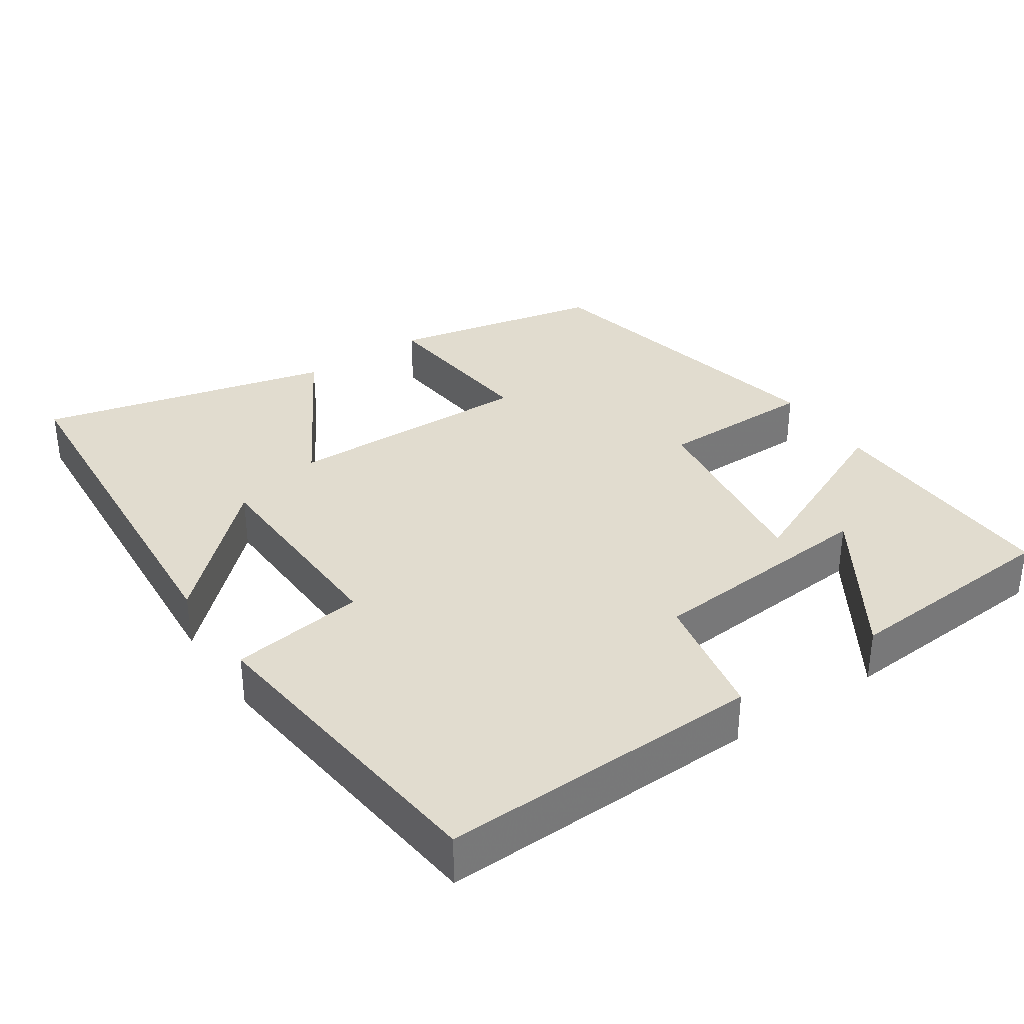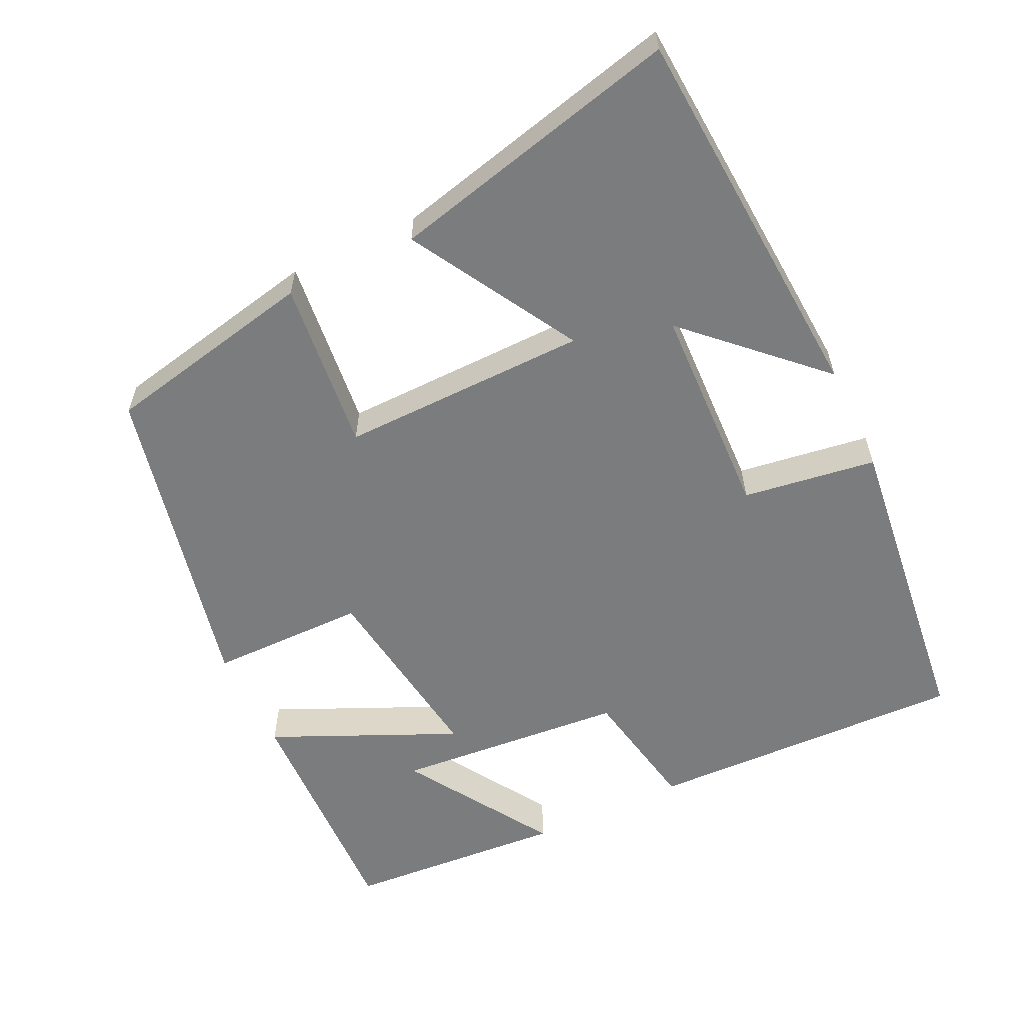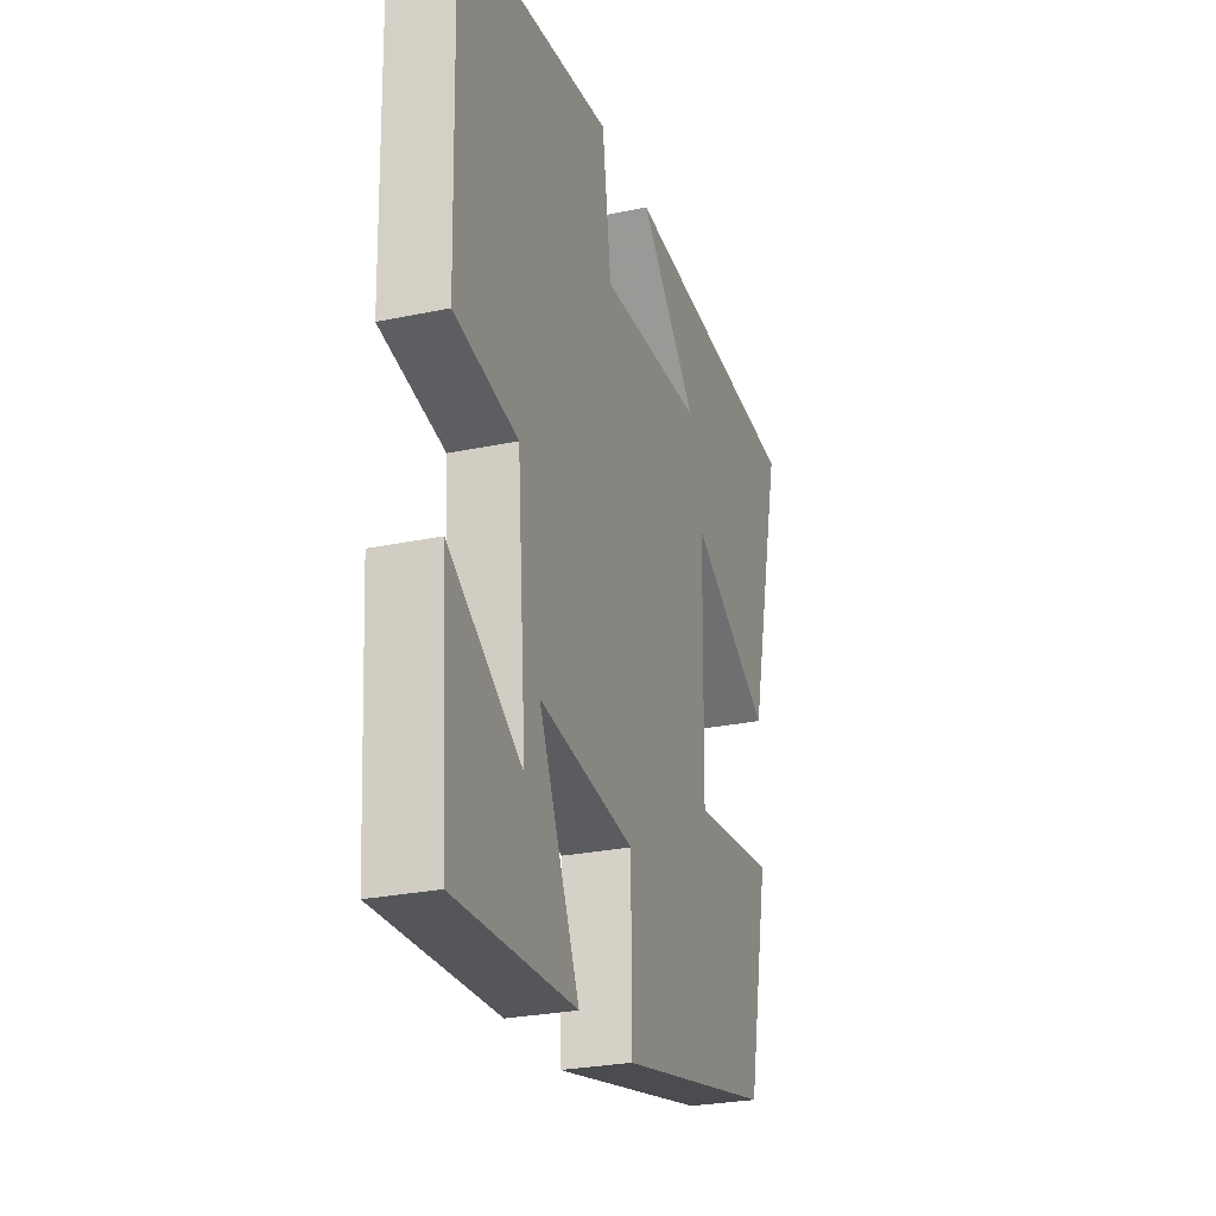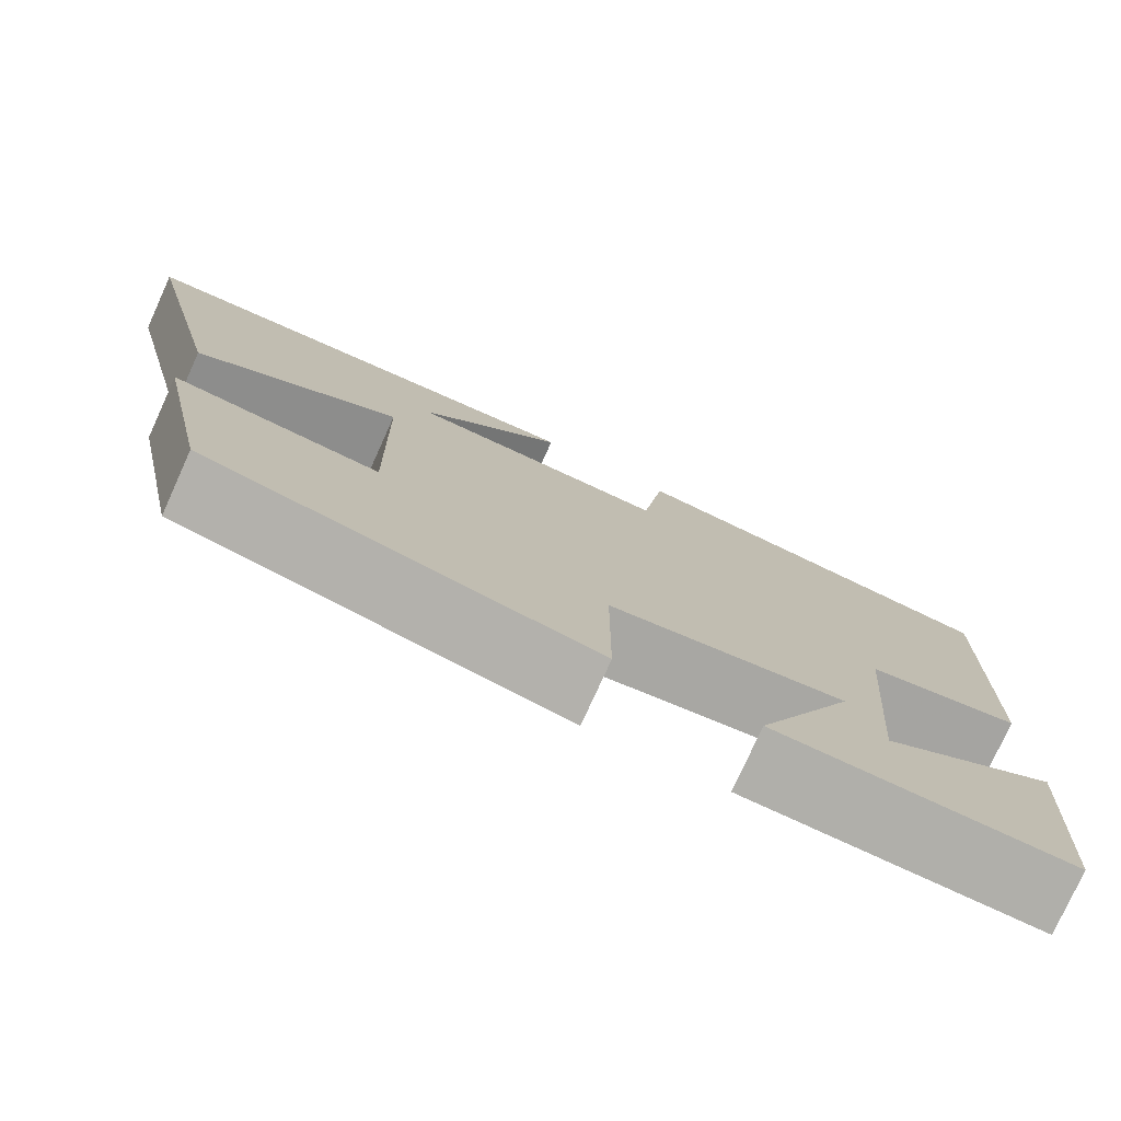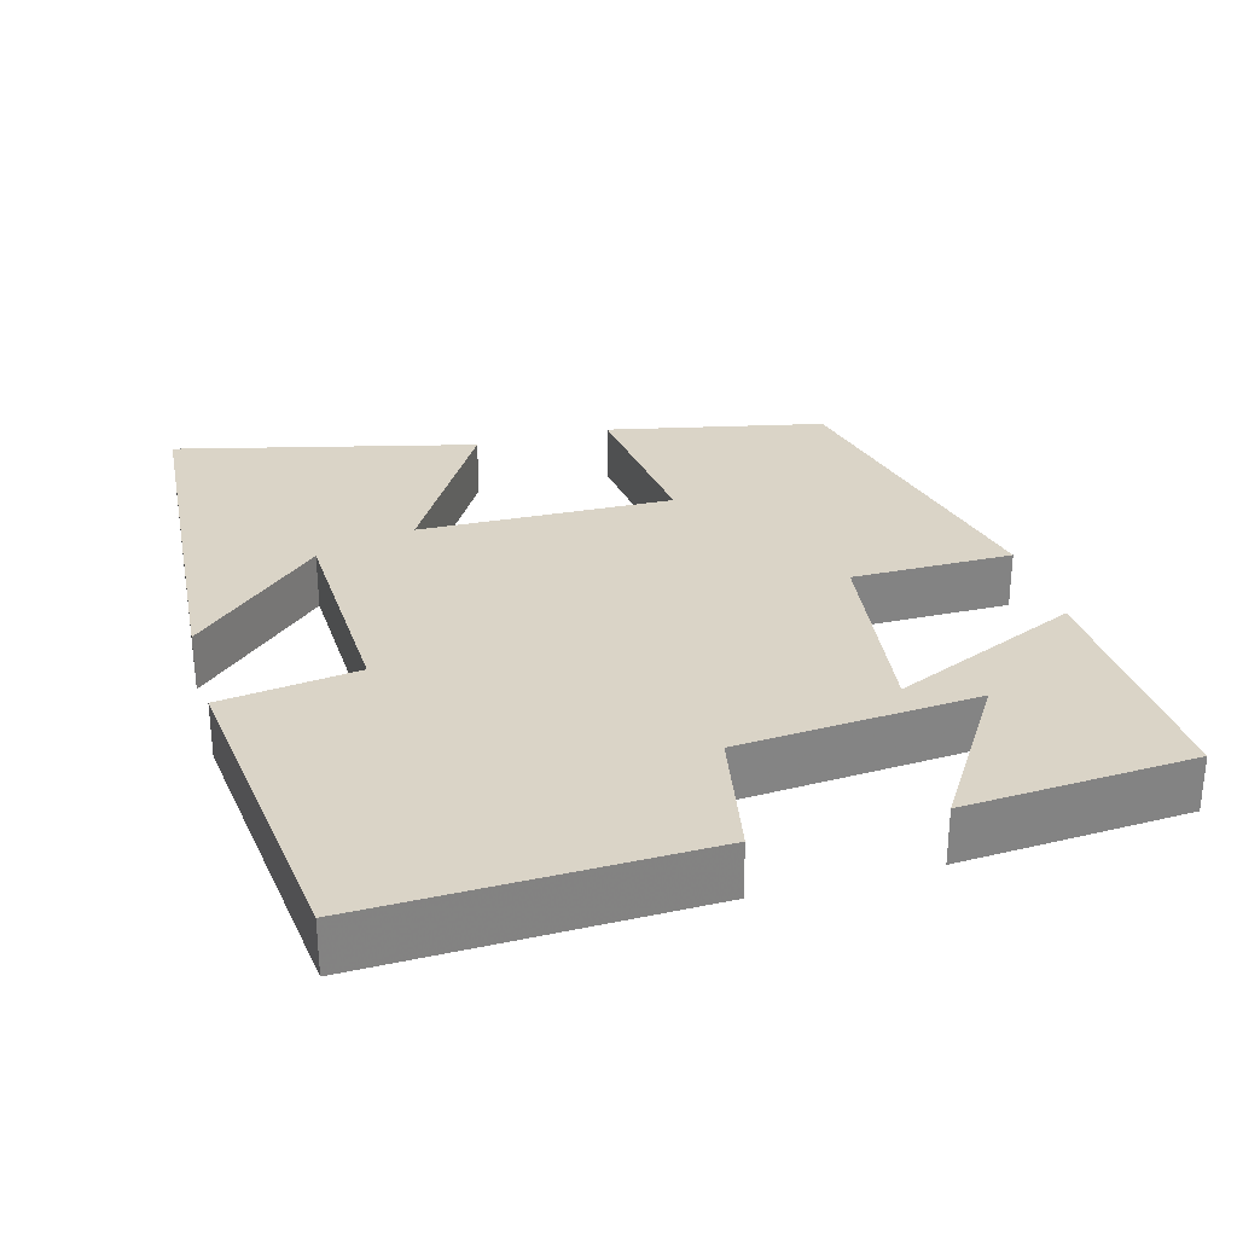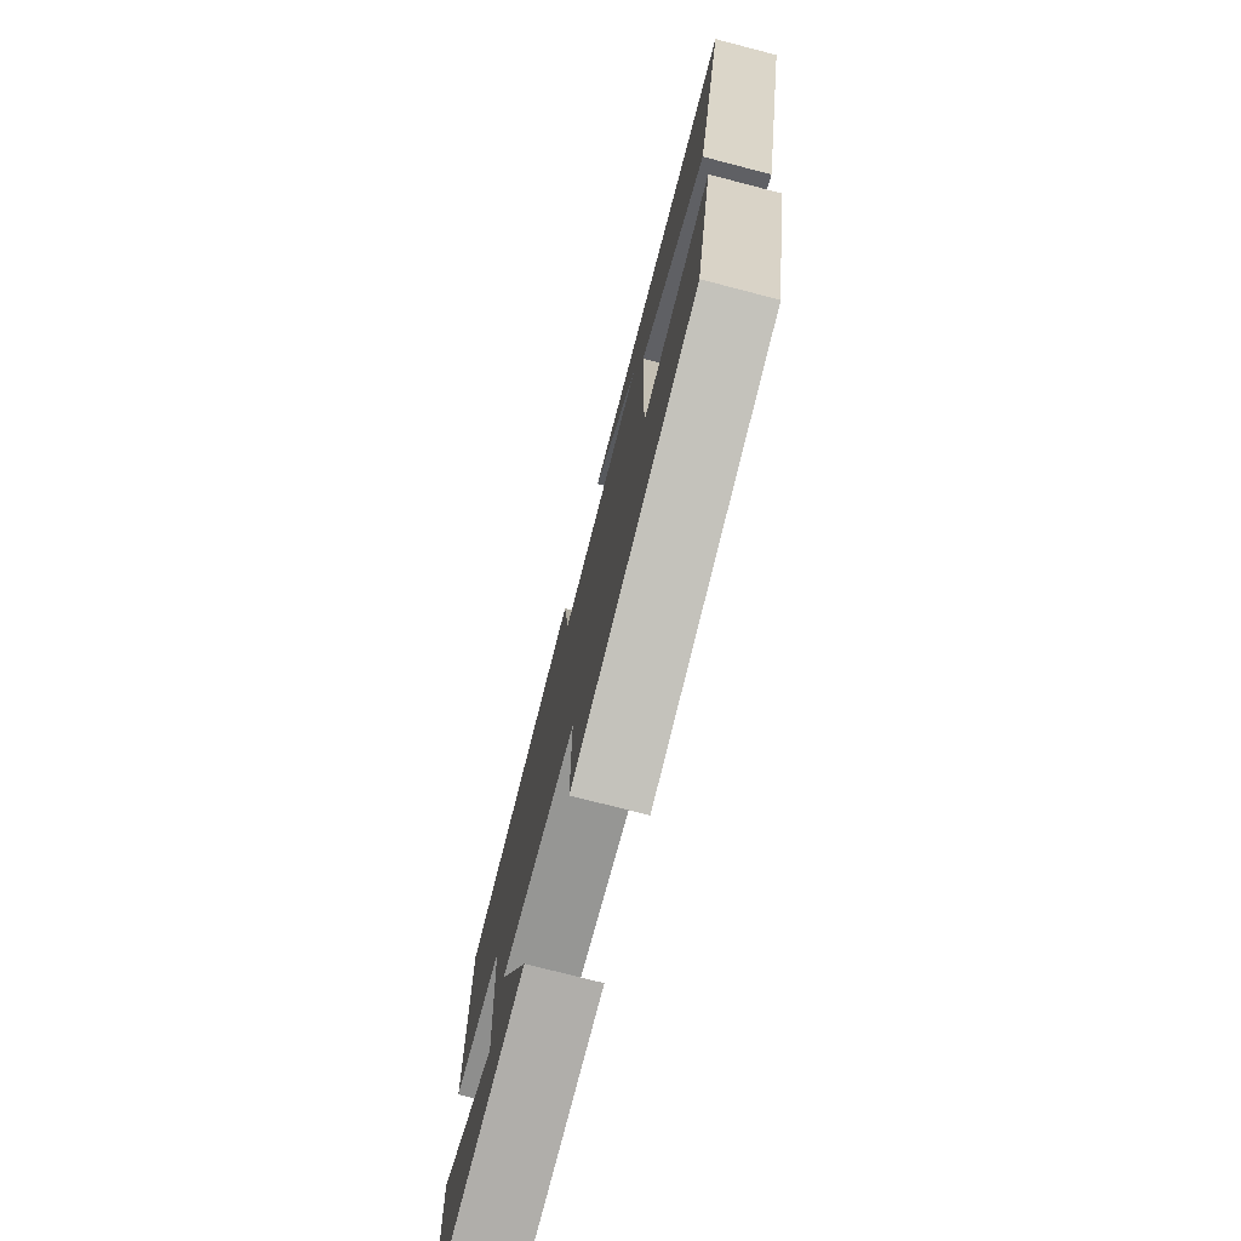
<metadata>
{"format":"obj","ext":"obj","renderer":"f3d","projection":"perspective","resolution":1024,"background":"white","views":[{"elev":34.5,"azim":56.0,"up":"+Y"},{"elev":-58.7,"azim":-64.6,"up":"+Y"},{"elev":-27.1,"azim":108.0,"up":"+Z"},{"elev":-77.5,"azim":-24.4,"up":"+Z"},{"elev":28.9,"azim":74.4,"up":"+Y"},{"elev":-75.9,"azim":-104.5,"up":"+Z"}]}
</metadata>
<code>
v 0.513 0.07 0.451
v 0.5 0.07 0.014
v 0.325 0.07 -0.02
v 0.299 0.07 -0.336
v 0.5 0.07 -0.208
v 0.479 0.07 -0.51
v 0.148 0.07 -0.5
v 0.261 0.07 -0.248
v -0.005 0.07 -0.286
v -0.006 0.07 -0.5
v -0.439 0.07 -0.407
v -0.5 0.07 -0.117
v -0.266 0.07 -0.141
v -0.272 0.07 0.197
v -0.5 0.07 0.065
v -0.597 0.07 0.463
v -0.071 0.07 0.5
v -0.235 0.07 0.328
v 0.057 0.07 0.318
v 0.083 0.07 0.5
v 0.513 0 0.451
v 0.5 0 0.014
v 0.325 0 -0.02
v 0.299 0 -0.336
v 0.5 0 -0.208
v 0.479 0 -0.51
v 0.148 0 -0.5
v 0.261 0 -0.248
v -0.005 0 -0.286
v -0.006 0 -0.5
v -0.439 0 -0.407
v -0.5 0 -0.117
v -0.266 0 -0.141
v -0.272 0 0.197
v -0.5 0 0.065
v -0.597 0 0.463
v -0.071 0 0.5
v -0.235 0 0.328
v 0.057 0 0.318
v 0.083 0 0.5
f 1 2 3
f 20 1 3
f 19 20 3
f 18 19 3
f 15 16 17 18
f 14 15 18
f 13 14 18 3
f 11 12 13
f 10 11 13
f 9 10 13
f 8 9 13 3
f 4 5 6 7
f 4 7 8
f 3 4 8
f 23 22 21
f 23 21 40
f 23 40 39
f 23 39 38
f 38 37 36 35
f 38 35 34
f 23 38 34 33
f 33 32 31
f 33 31 30
f 33 30 29
f 23 33 29 28
f 27 26 25 24
f 28 27 24
f 28 24 23
f 1 21 22 2
f 2 22 23 3
f 3 23 24 4
f 4 24 25 5
f 5 25 26 6
f 6 26 27 7
f 7 27 28 8
f 8 28 29 9
f 9 29 30 10
f 10 30 31 11
f 11 31 32 12
f 12 32 33 13
f 13 33 34 14
f 14 34 35 15
f 15 35 36 16
f 16 36 37 17
f 17 37 38 18
f 18 38 39 19
f 19 39 40 20
f 20 40 21 1

</code>
